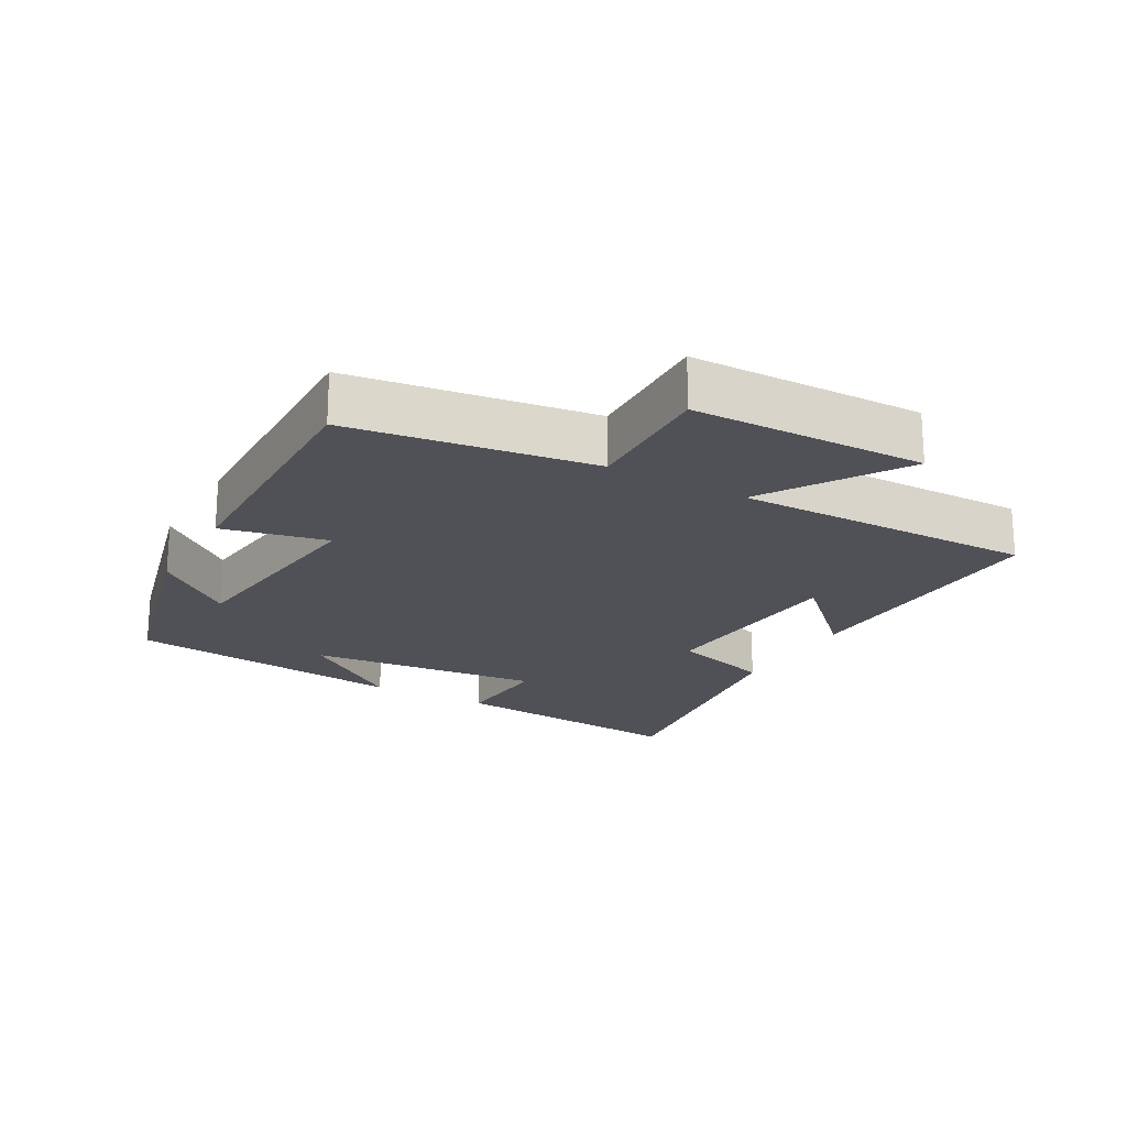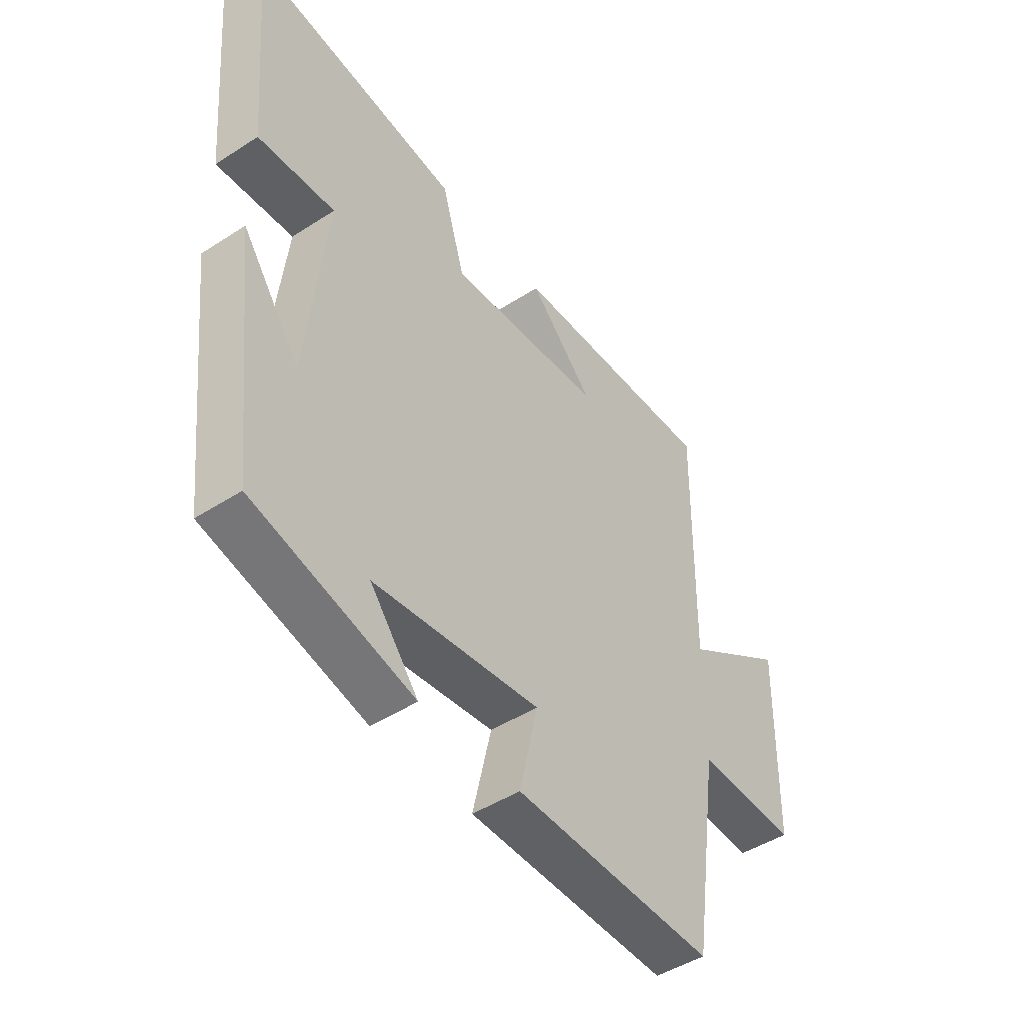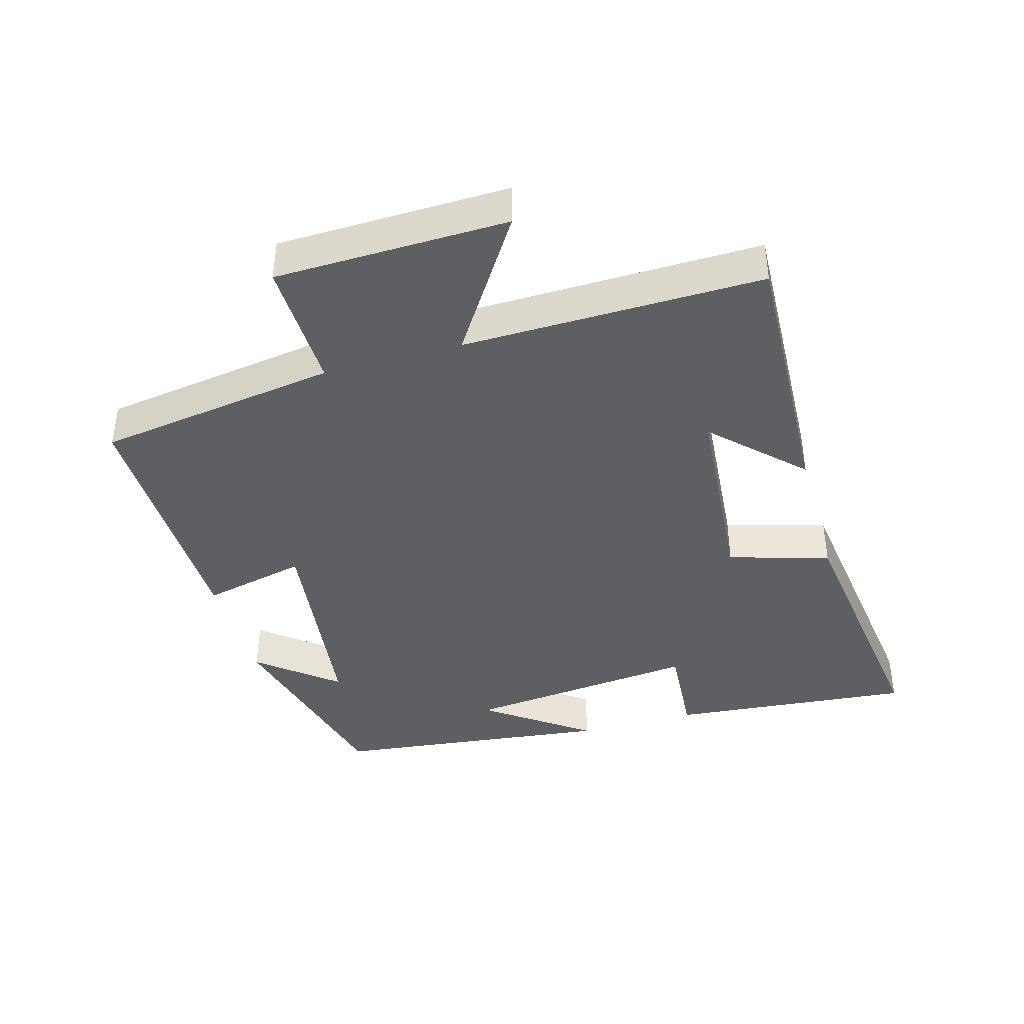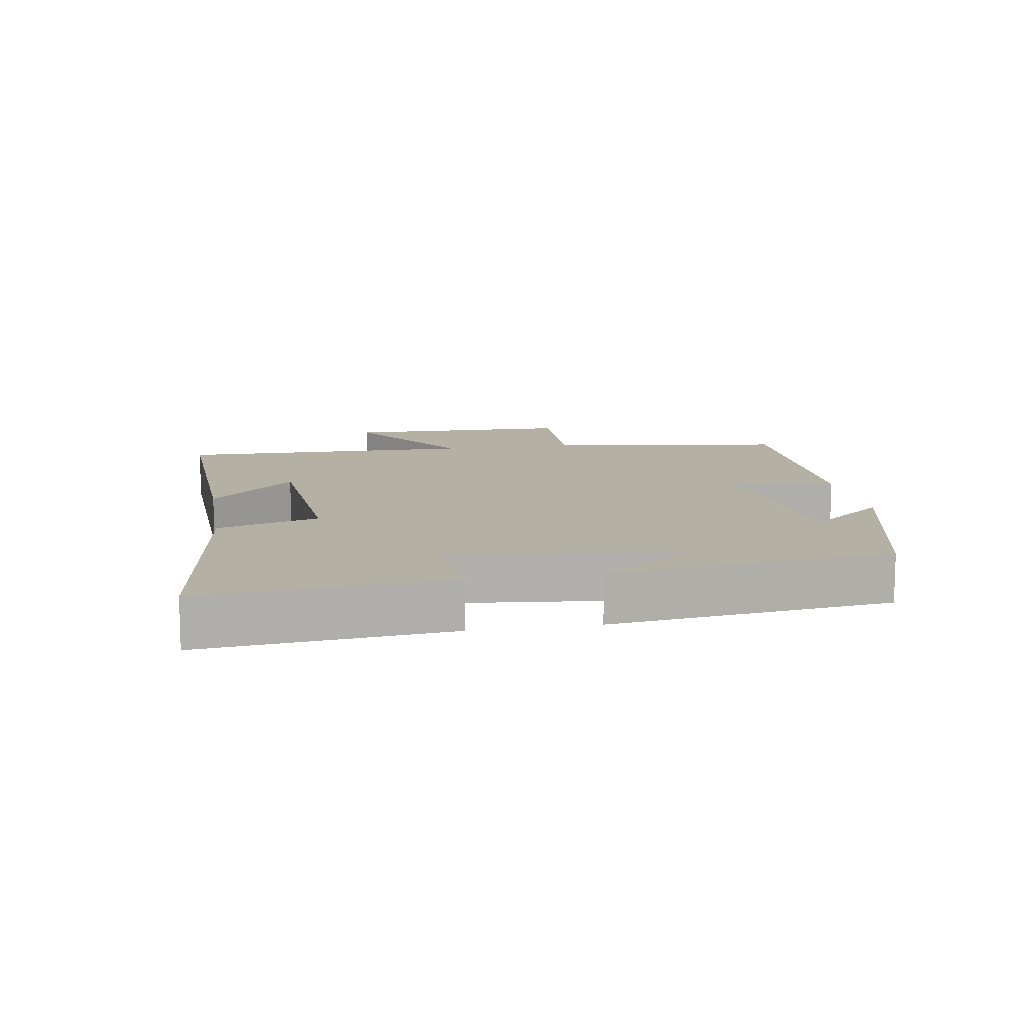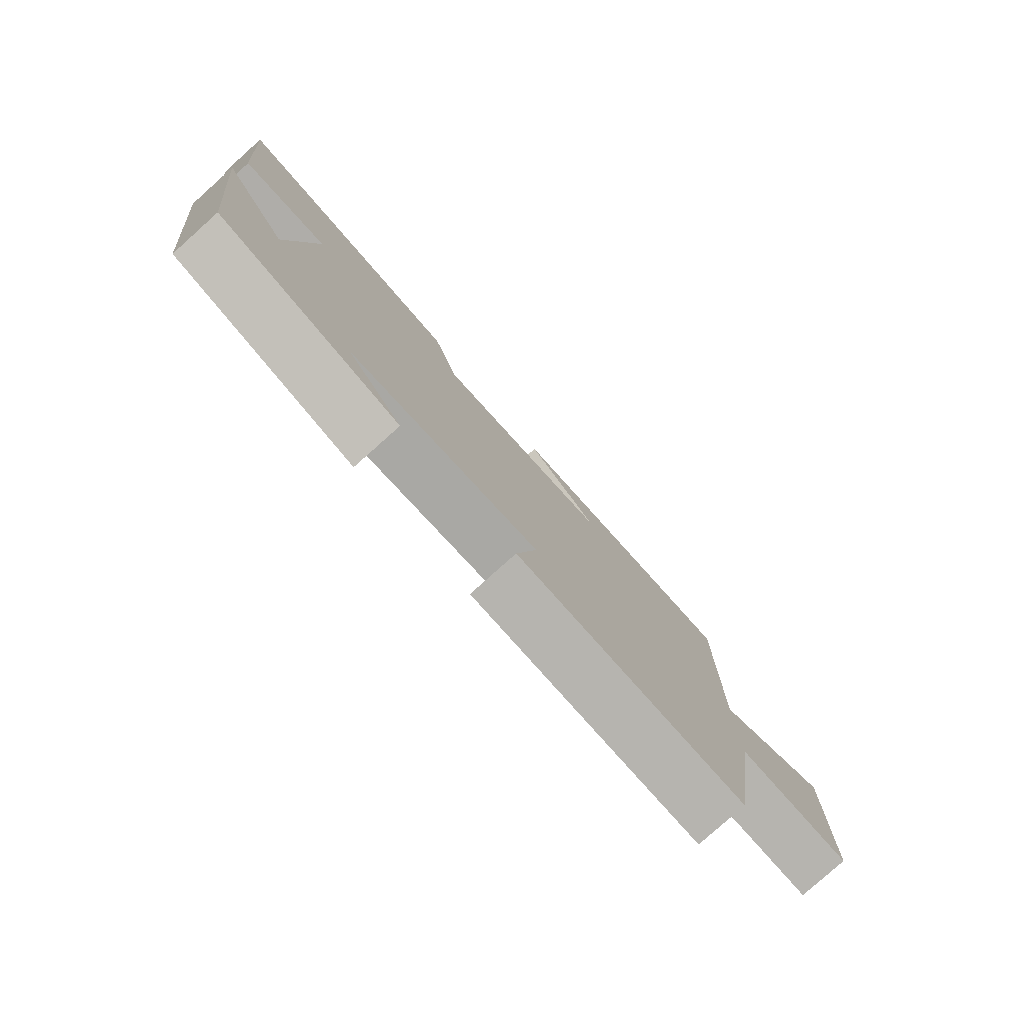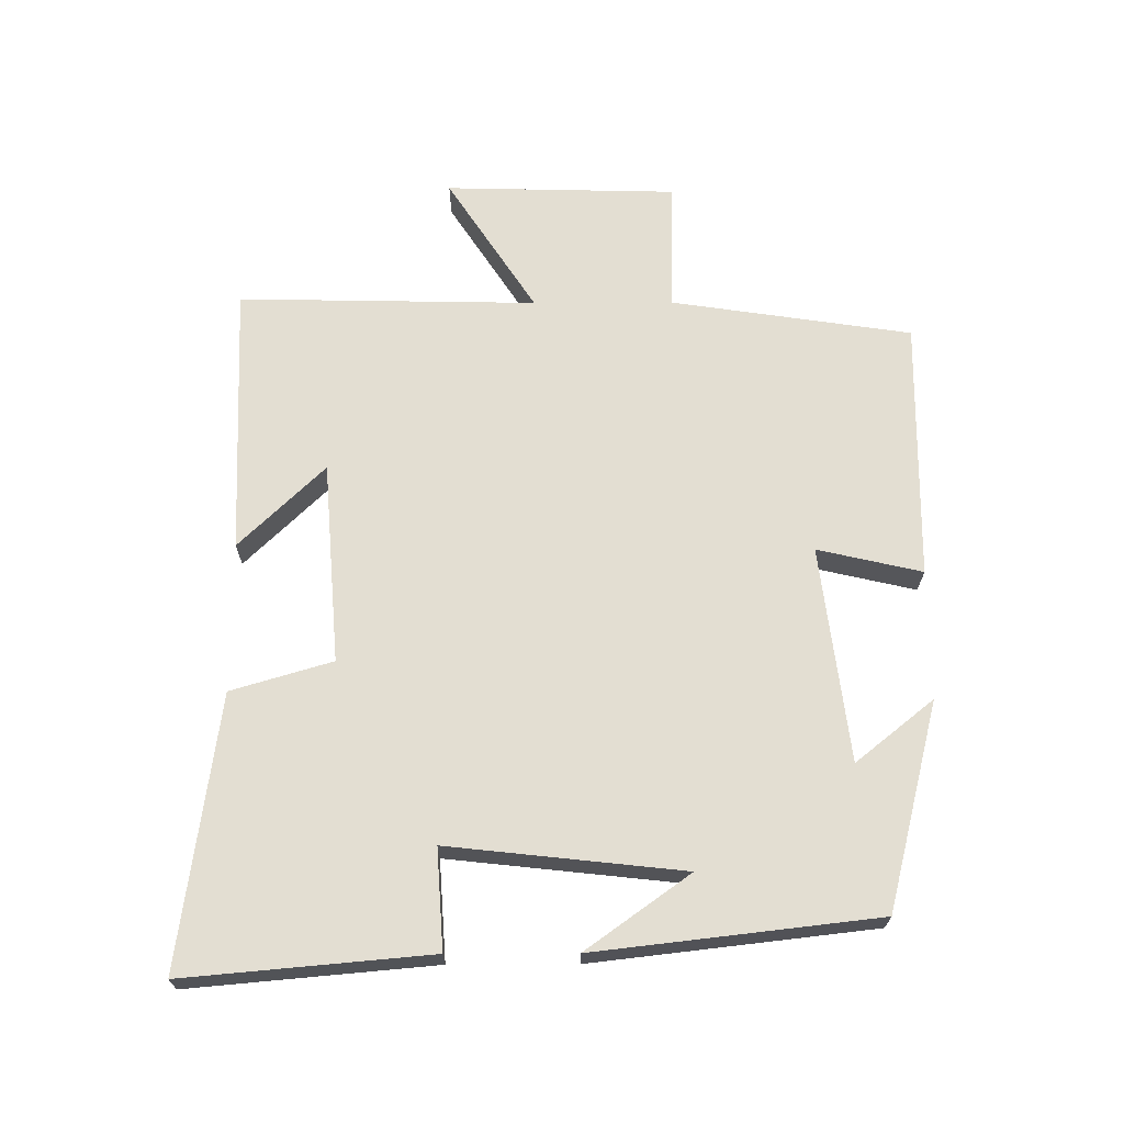
<metadata>
{"format":"obj","ext":"obj","renderer":"f3d","projection":"perspective","resolution":1024,"background":"white","views":[{"elev":-20.5,"azim":-119.4,"up":"+Y"},{"elev":-46.6,"azim":126.3,"up":"+Z"},{"elev":-40.7,"azim":-74.3,"up":"+Y"},{"elev":11.6,"azim":80.3,"up":"+Y"},{"elev":-79.8,"azim":131.8,"up":"+Z"},{"elev":67.5,"azim":89.8,"up":"+Y"}]}
</metadata>
<code>
v -0.508 0.07 0.515
v -0.099 0.07 0.5
v -0.224 0.07 0.372
v 0.08 0.07 0.348
v 0.125 0.07 0.5
v 0.533 0.07 0.556
v 0.5 0.07 0.188
v 0.35 0.07 0.198
v 0.388 0.07 -0.154
v 0.5 0.07 0.002
v 0.451 0.07 -0.421
v 0.14 0.07 -0.5
v 0.234 0.07 -0.383
v -0.09 0.07 -0.343
v -0.054 0.07 -0.5
v -0.446 0.07 -0.506
v -0.5 0.07 -0.144
v -0.697 0.07 -0.149
v -0.705 0.07 0.199
v -0.5 0.07 0.066
v -0.508 0 0.515
v -0.099 0 0.5
v -0.224 0 0.372
v 0.08 0 0.348
v 0.125 0 0.5
v 0.533 0 0.556
v 0.5 0 0.188
v 0.35 0 0.198
v 0.388 0 -0.154
v 0.5 0 0.002
v 0.451 0 -0.421
v 0.14 0 -0.5
v 0.234 0 -0.383
v -0.09 0 -0.343
v -0.054 0 -0.5
v -0.446 0 -0.506
v -0.5 0 -0.144
v -0.697 0 -0.149
v -0.705 0 0.199
v -0.5 0 0.066
f 17 18 19 20
f 15 16 17 20
f 14 15 20 1
f 13 14 1
f 11 12 13
f 9 10 11 13
f 8 9 13
f 5 6 7 8
f 4 5 8 13
f 3 4 13
f 1 2 3
f 1 3 13
f 40 39 38 37
f 40 37 36 35
f 21 40 35 34
f 21 34 33
f 33 32 31
f 33 31 30 29
f 33 29 28
f 28 27 26 25
f 33 28 25 24
f 33 24 23
f 23 22 21
f 33 23 21
f 1 21 22 2
f 2 22 23 3
f 3 23 24 4
f 4 24 25 5
f 5 25 26 6
f 6 26 27 7
f 7 27 28 8
f 8 28 29 9
f 9 29 30 10
f 10 30 31 11
f 11 31 32 12
f 12 32 33 13
f 13 33 34 14
f 14 34 35 15
f 15 35 36 16
f 16 36 37 17
f 17 37 38 18
f 18 38 39 19
f 19 39 40 20
f 20 40 21 1

</code>
